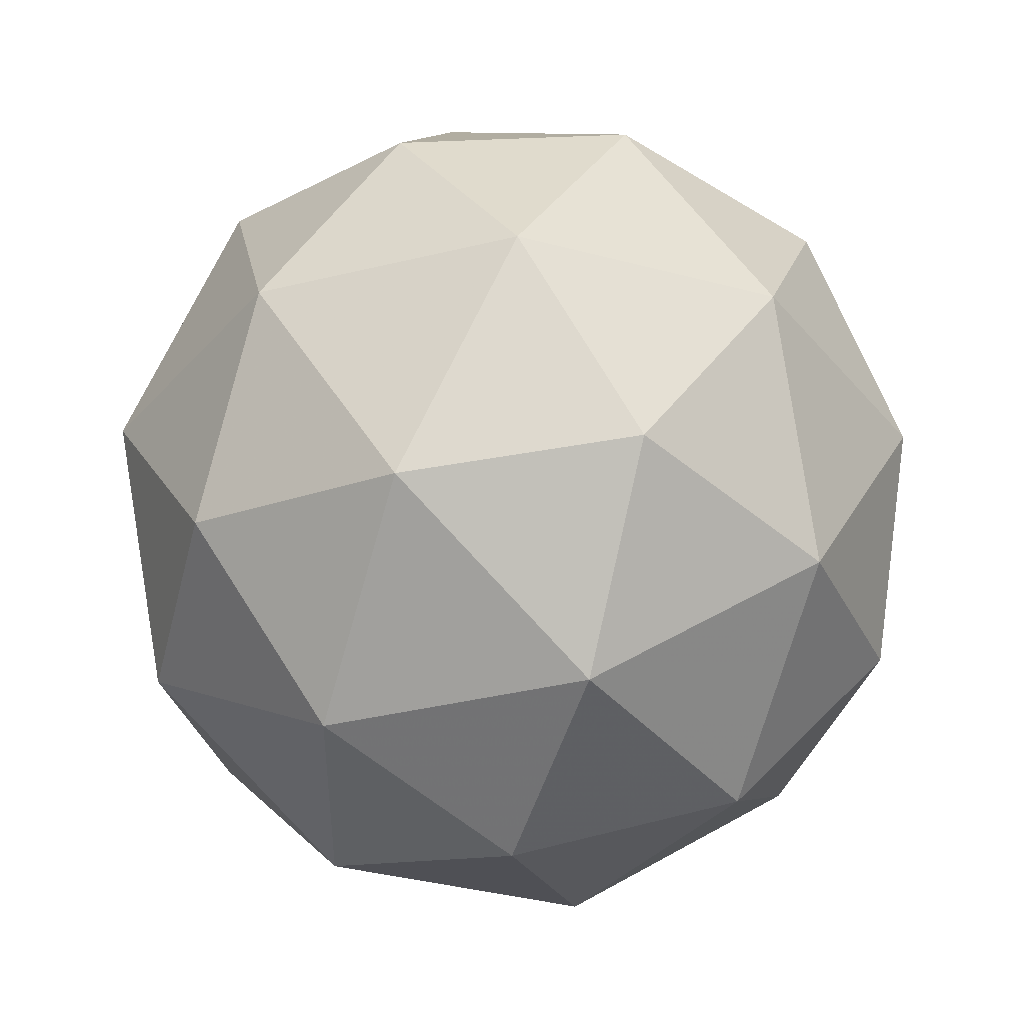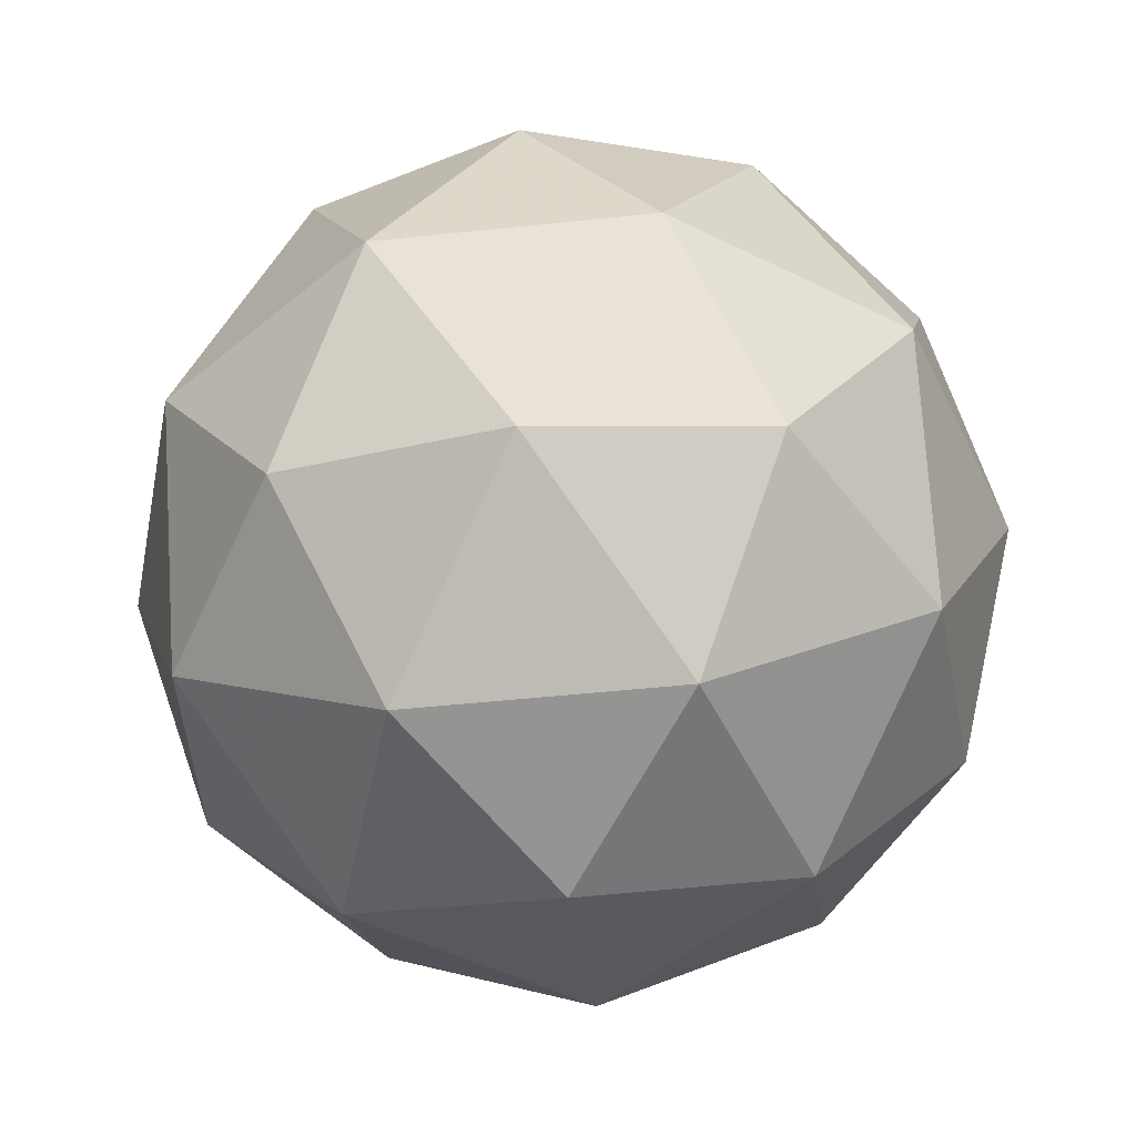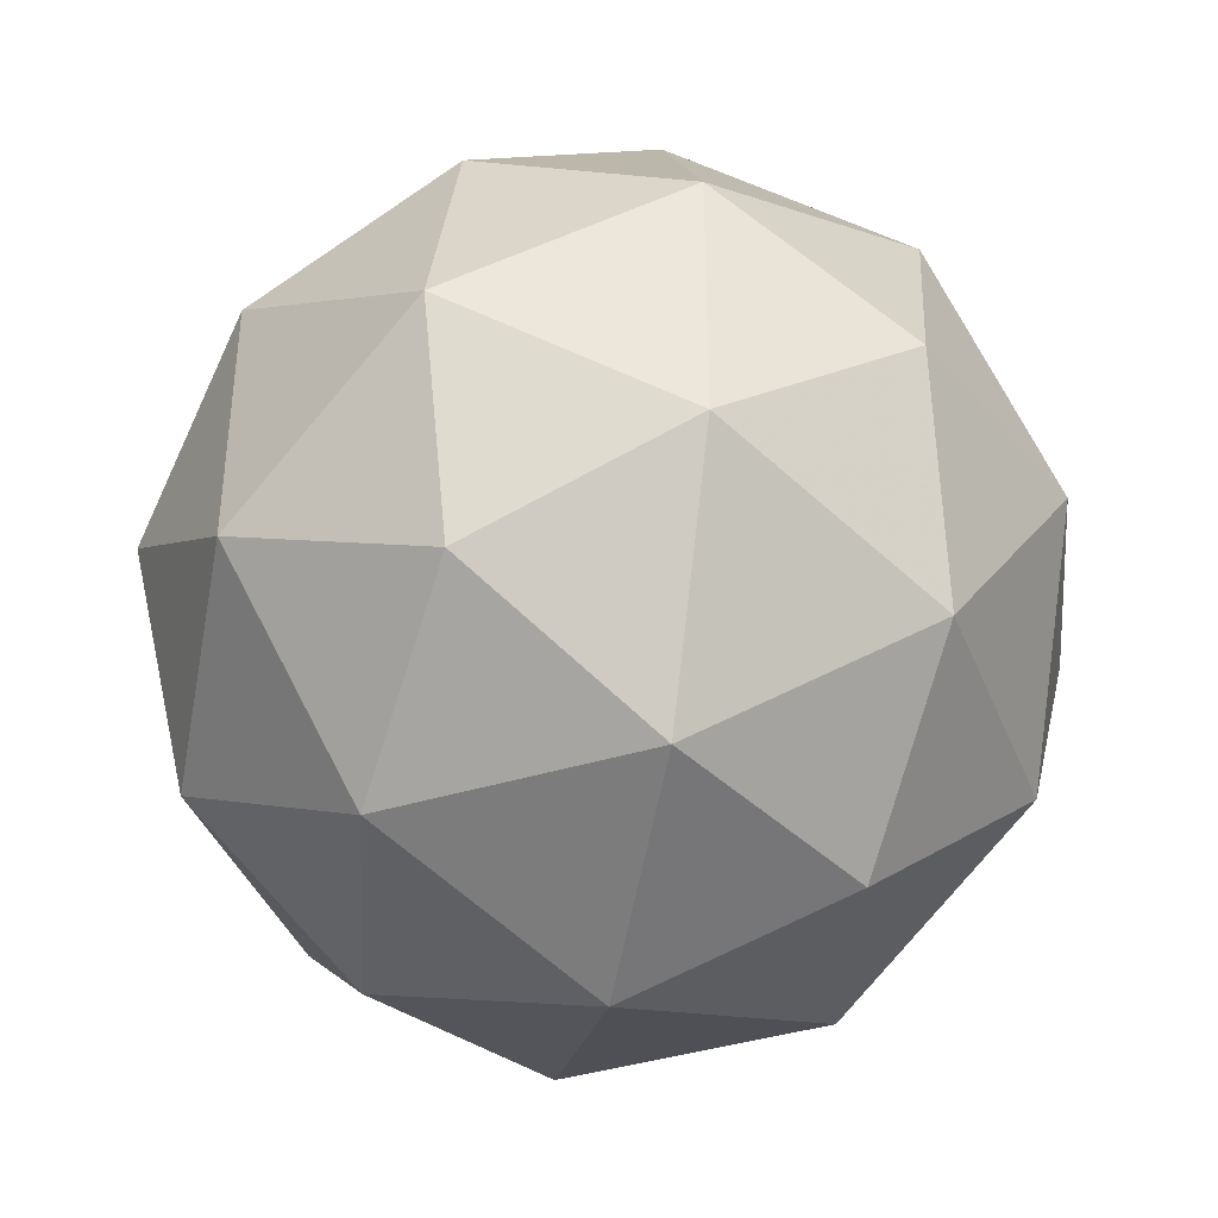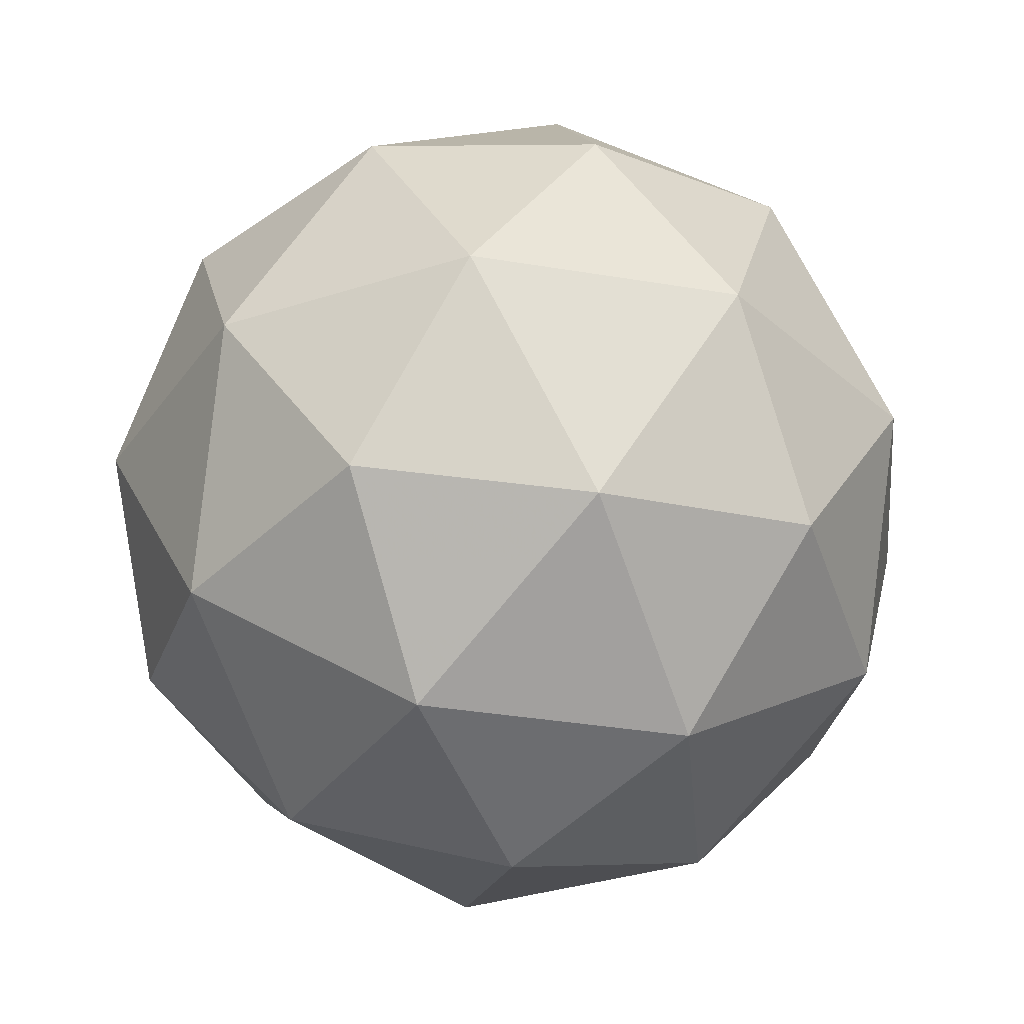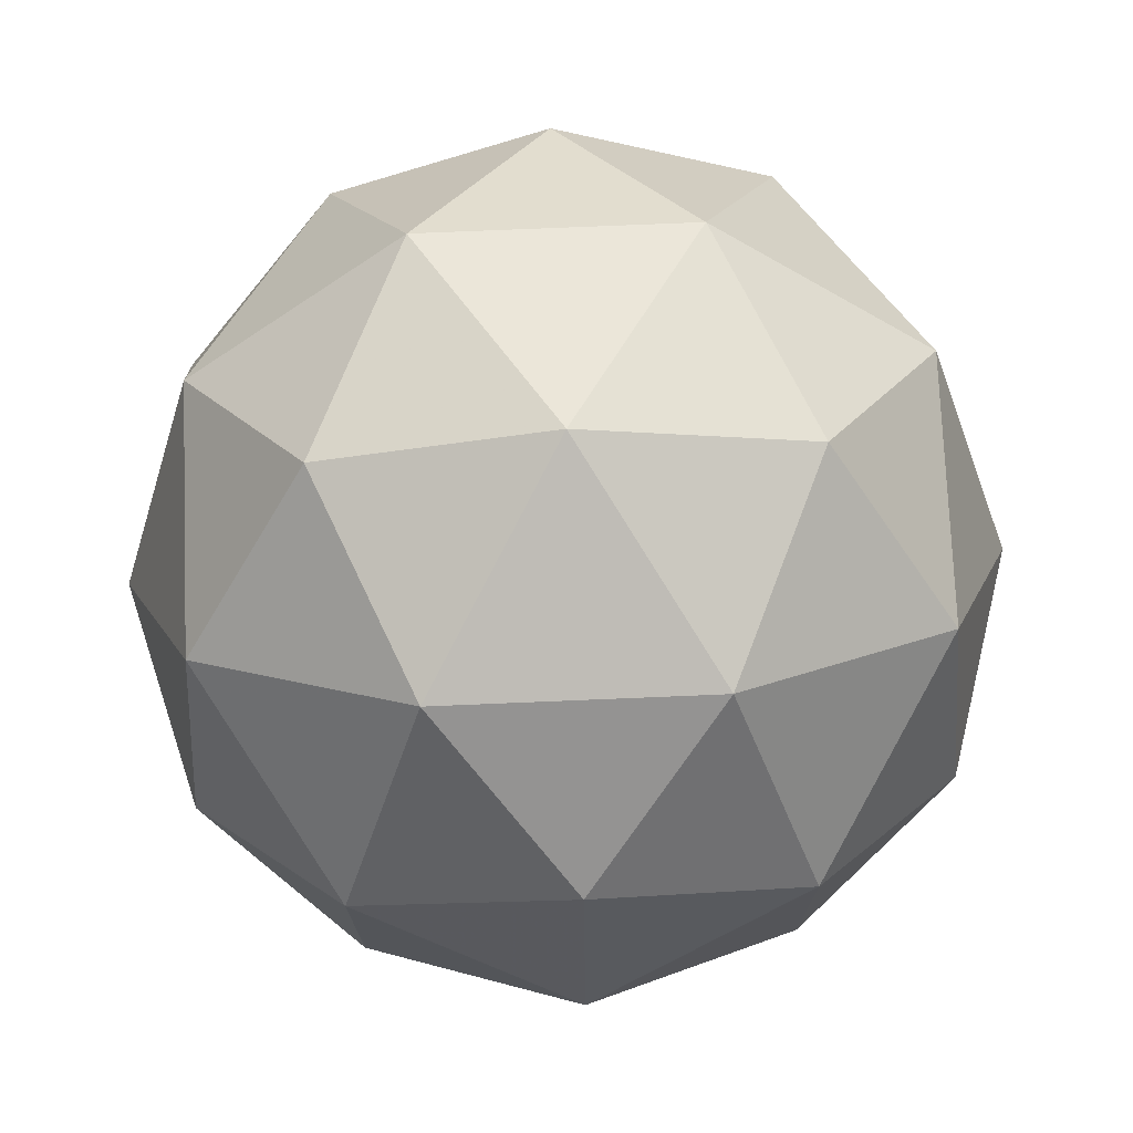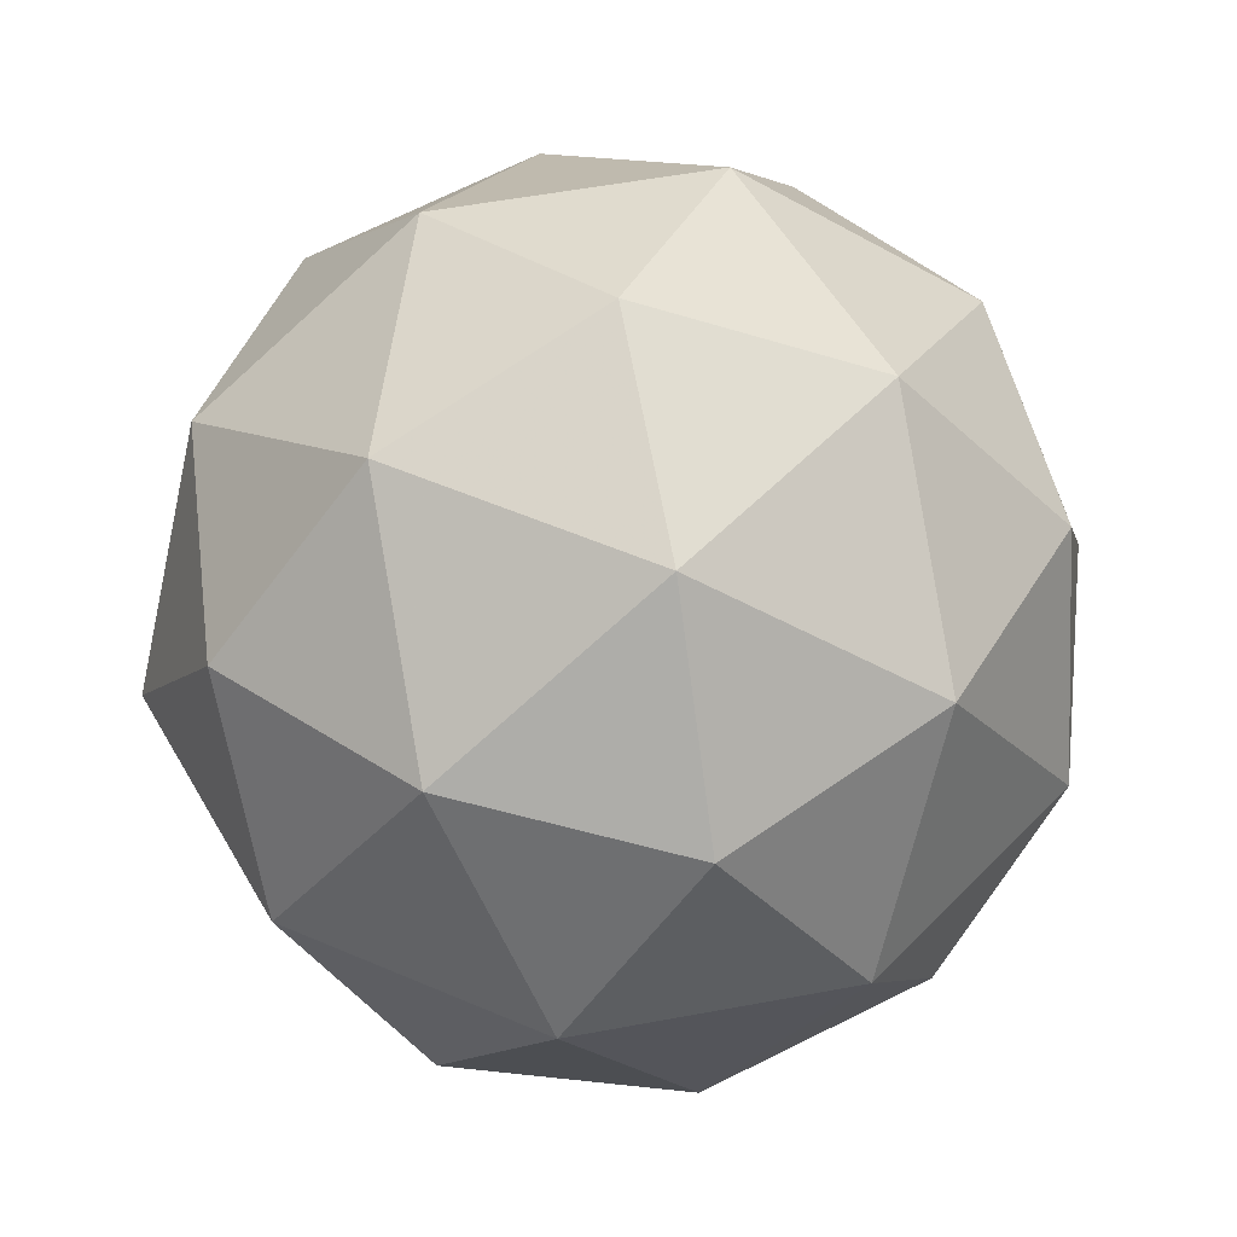
<metadata>
{"format":"obj","ext":"obj","renderer":"f3d","projection":"perspective","resolution":1024,"background":"white","views":[{"elev":-37.9,"azim":-36.7,"up":"+Y"},{"elev":-48.1,"azim":-47.2,"up":"+Y"},{"elev":-40.2,"azim":-101.2,"up":"+Z"},{"elev":-34.8,"azim":5.3,"up":"+Y"},{"elev":74.4,"azim":55.9,"up":"+Z"},{"elev":53.9,"azim":6.7,"up":"+Y"}]}
</metadata>
<code>
g RIAL-i13-g11-s2105
v -6743 518.5 -3354
v -6654 549.8 -3289
v -6777 549.8 -3249
v -6591 634.5 -3243
v -6564 618.1 -3354
v -6853 549.8 -3354
v -6777 549.8 -3459
v -6654 549.8 -3419
v -6543 728.5 -3289
v -6801 634.5 -3175
v -6688 618.1 -3184
v -6743 728.5 -3144
v -6931 634.5 -3354
v -6887 618.1 -3249
v -6943 728.5 -3289
v -6801 634.5 -3532
v -6887 618.1 -3459
v -6866 728.5 -3524
v -6591 634.5 -3464
v -6688 618.1 -3524
v -6619 728.5 -3524
v -6619 728.5 -3184
v -6866 728.5 -3184
v -6943 728.5 -3419
v -6743 728.5 -3564
v -6543 728.5 -3419
v -6685 822.4 -3175
v -6598 838.9 -3249
v -6709 907.1 -3249
v -6895 822.4 -3243
v -6798 838.9 -3184
v -6832 907.1 -3289
v -6895 822.4 -3464
v -6921 838.9 -3354
v -6832 907.1 -3419
v -6685 822.4 -3532
v -6798 838.9 -3524
v -6709 907.1 -3459
v -6555 822.4 -3354
v -6598 838.9 -3459
v -6632 907.1 -3354
v -6743 938.5 -3354
f 1 2 3
f 4 2 5
f 1 3 6
f 1 6 7
f 1 7 8
f 4 5 9
f 10 11 12
f 13 14 15
f 16 17 18
f 19 20 21
f 4 9 22
f 10 12 23
f 13 15 24
f 16 18 25
f 19 21 26
f 27 28 29
f 30 31 32
f 33 34 35
f 36 37 38
f 39 40 41
f 41 38 42
f 41 40 38
f 40 36 38
f 38 35 42
f 38 37 35
f 37 33 35
f 35 32 42
f 35 34 32
f 34 30 32
f 32 29 42
f 32 31 29
f 31 27 29
f 29 41 42
f 29 28 41
f 28 39 41
f 26 40 39
f 26 21 40
f 21 36 40
f 25 37 36
f 25 18 37
f 18 33 37
f 24 34 33
f 24 15 34
f 15 30 34
f 23 31 30
f 23 12 31
f 12 27 31
f 22 28 27
f 22 9 28
f 9 39 28
f 21 25 36
f 21 20 25
f 20 16 25
f 18 24 33
f 18 17 24
f 17 13 24
f 15 23 30
f 15 14 23
f 14 10 23
f 12 22 27
f 12 11 22
f 11 4 22
f 9 26 39
f 9 5 26
f 5 19 26
f 8 20 19
f 8 7 20
f 7 16 20
f 7 17 16
f 7 6 17
f 6 13 17
f 6 14 13
f 6 3 14
f 3 10 14
f 5 8 19
f 5 2 8
f 2 1 8
f 3 11 10
f 3 2 11
f 2 4 11
f 2 4 11

</code>
